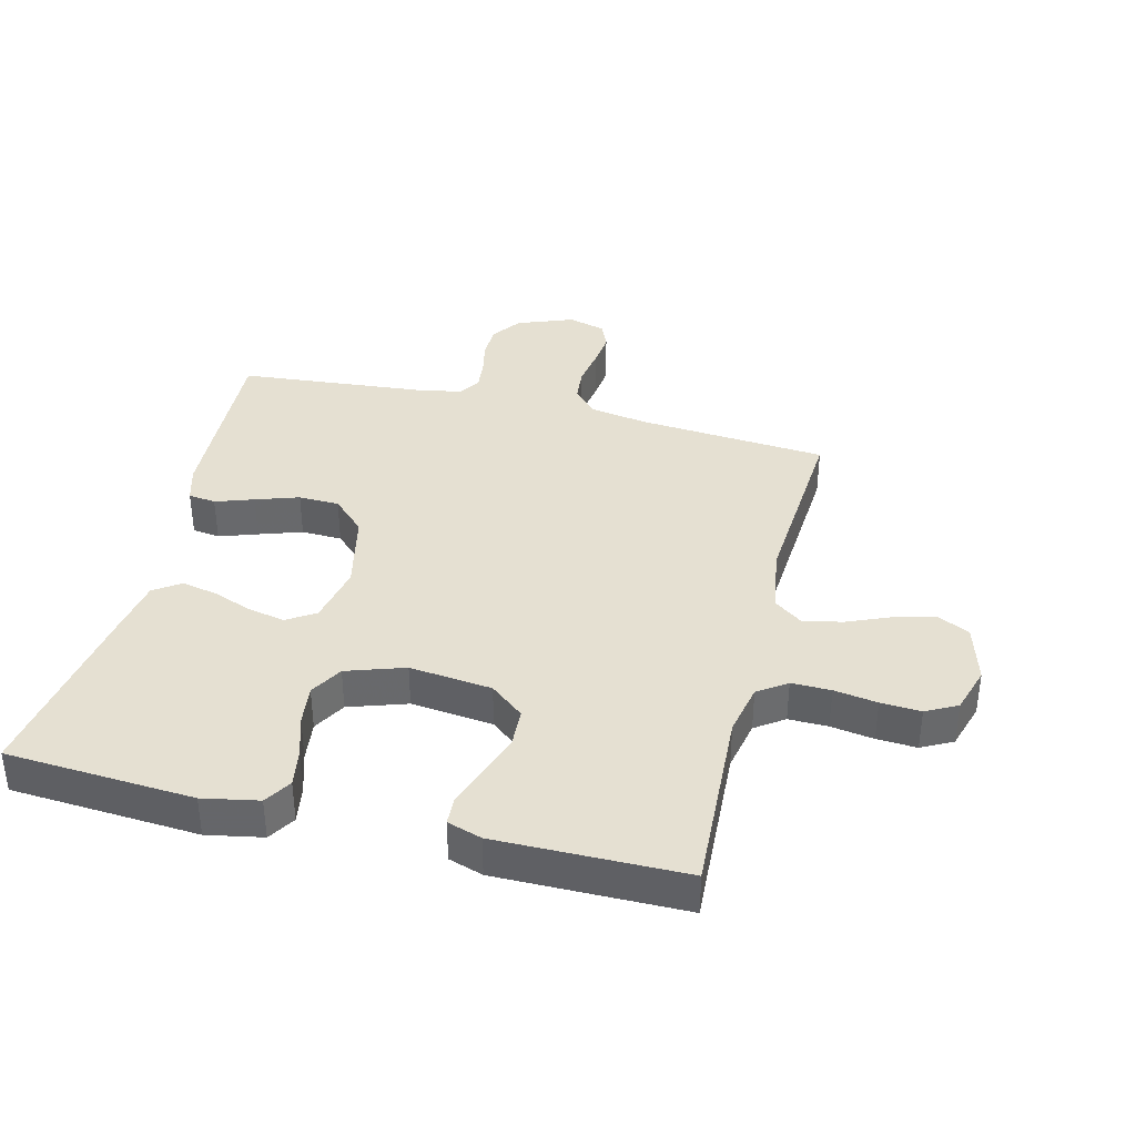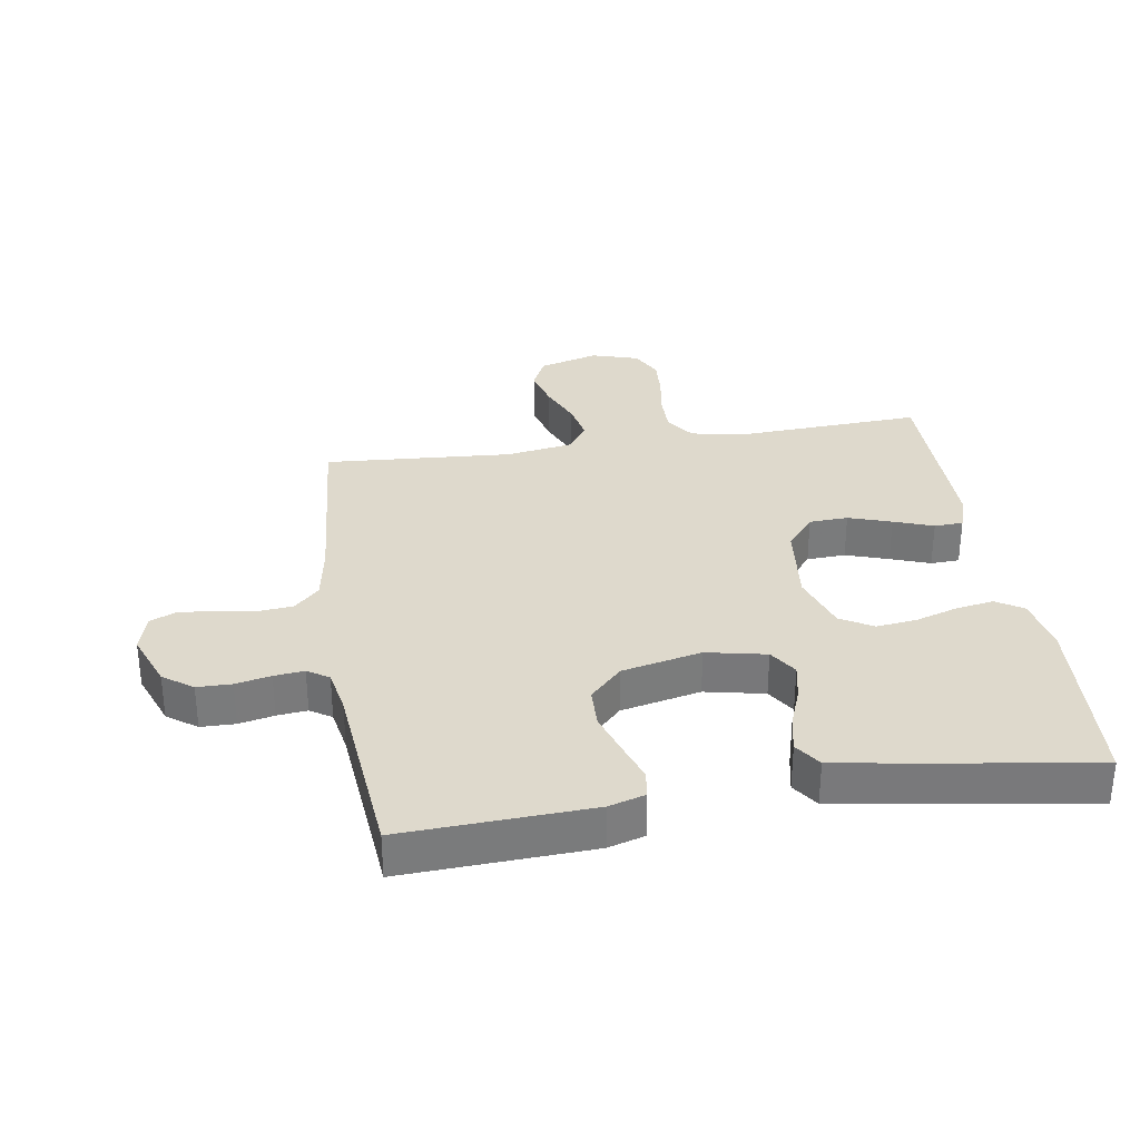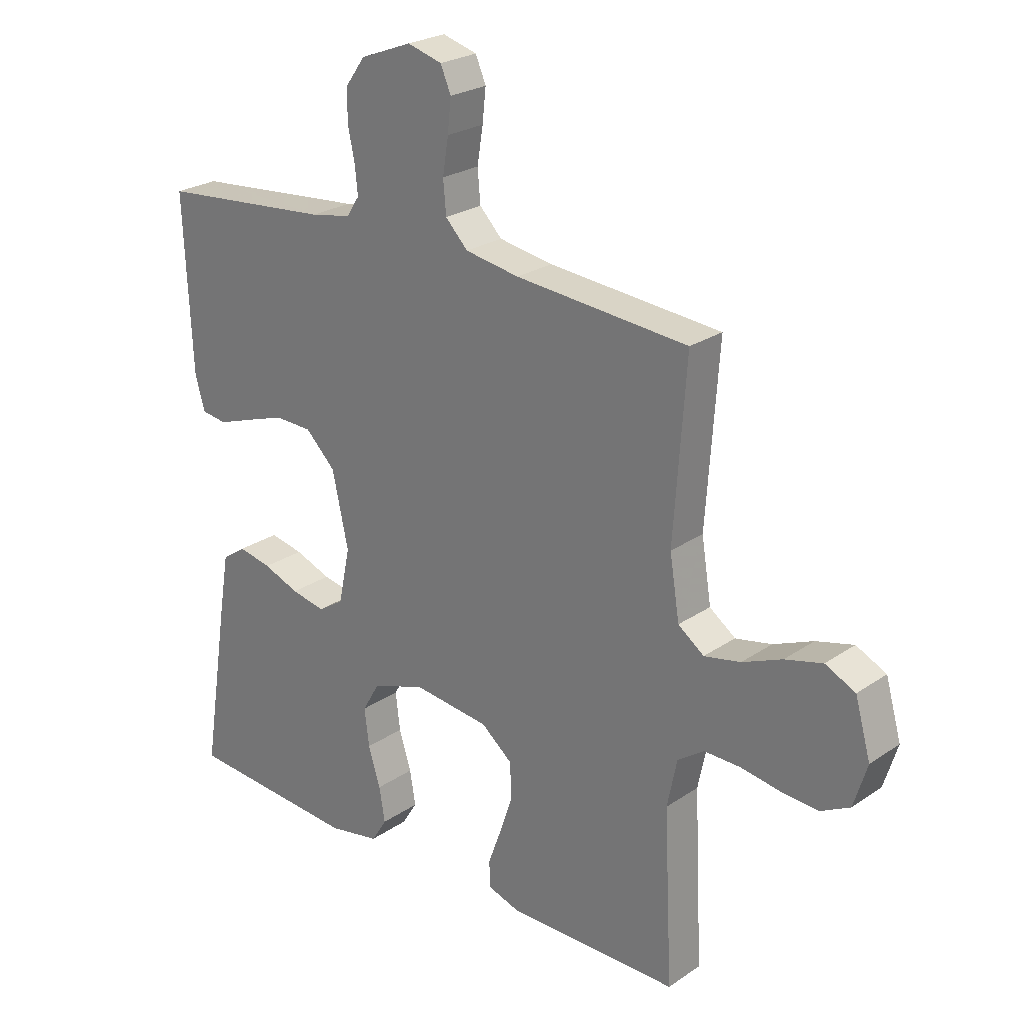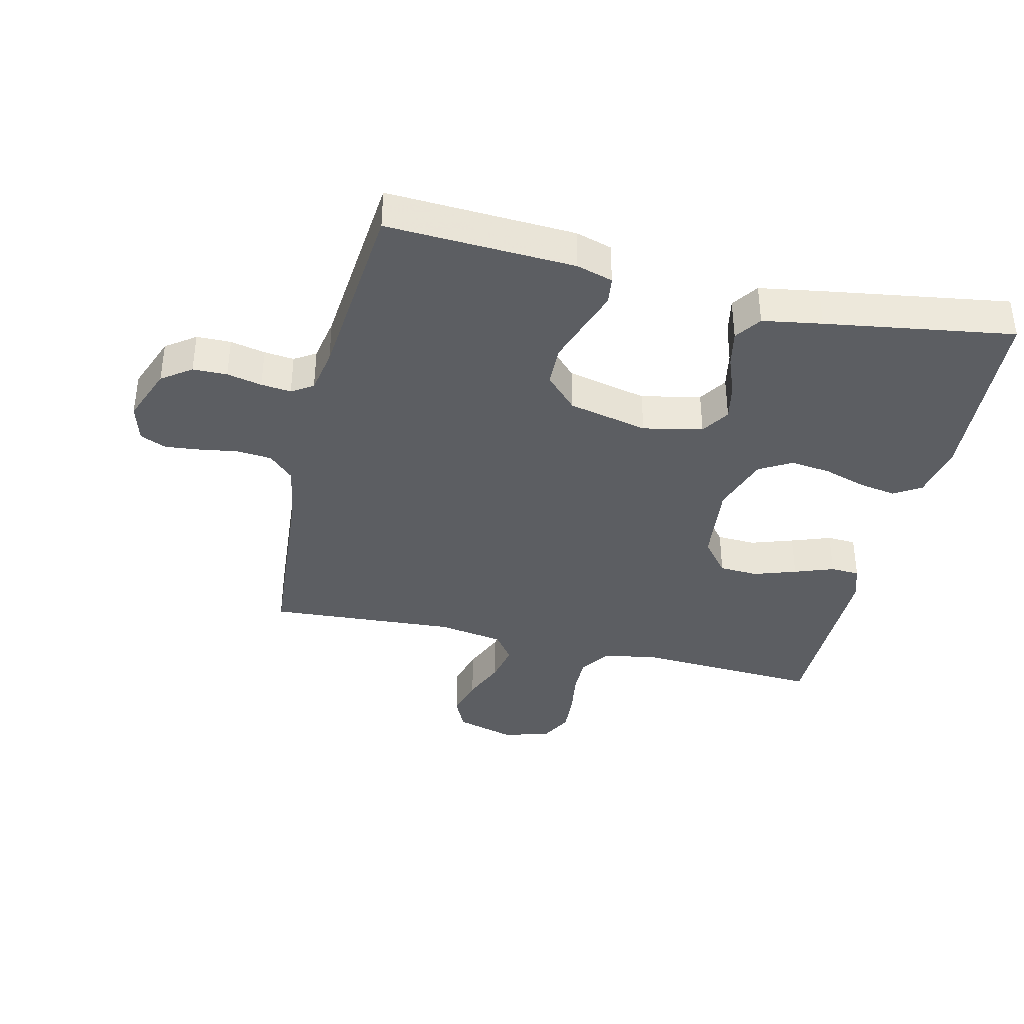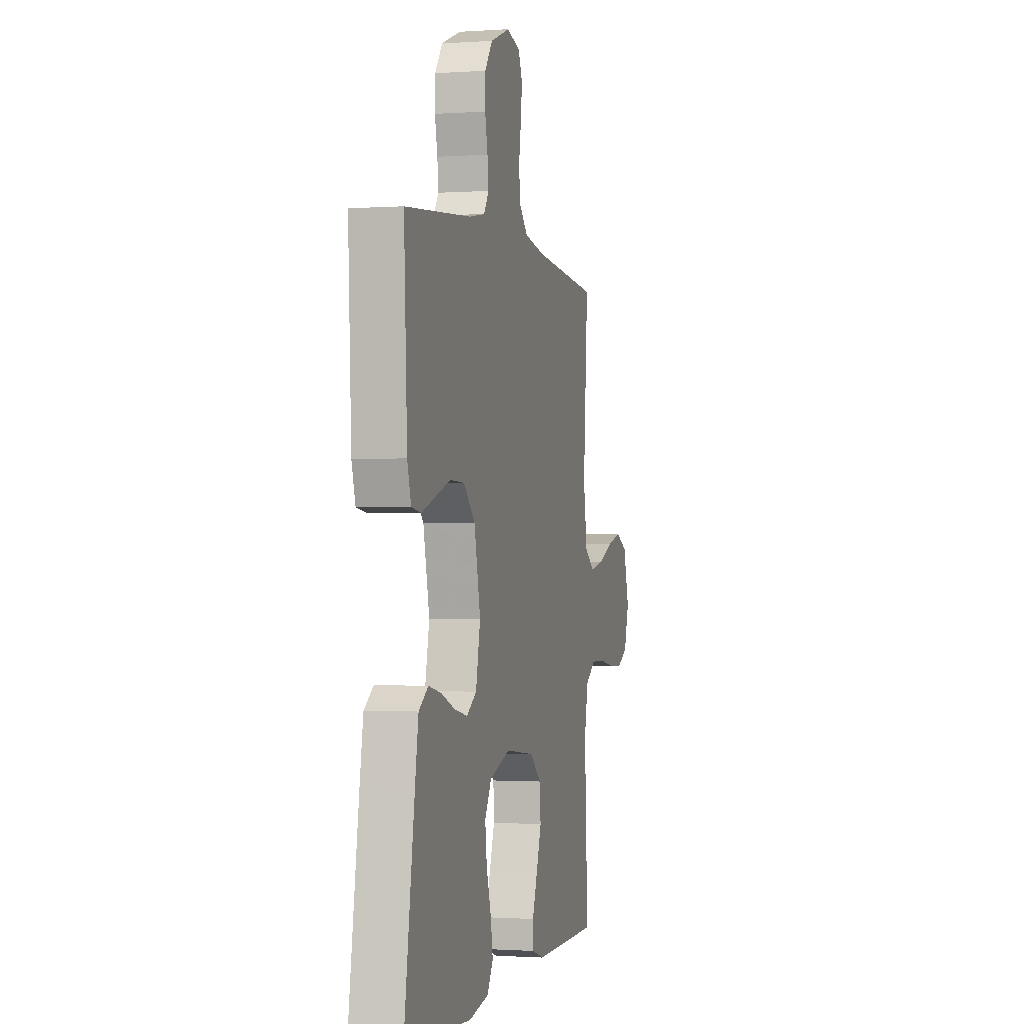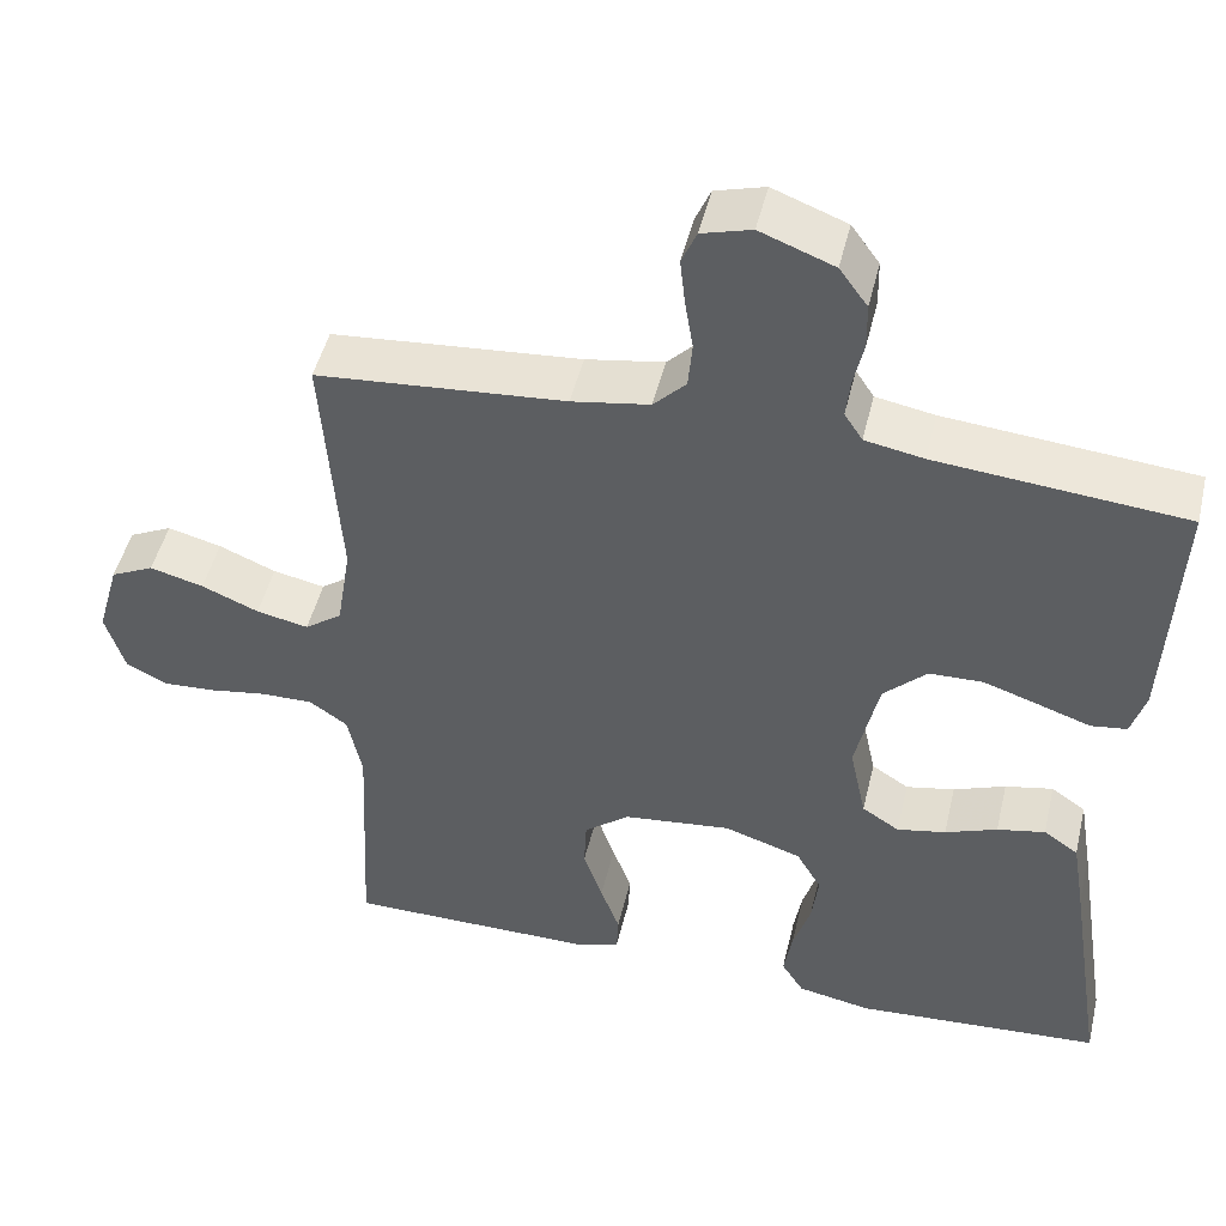
<metadata>
{"format":"obj","ext":"obj","renderer":"f3d","projection":"perspective","resolution":1024,"background":"white","views":[{"elev":37.7,"azim":-166.1,"up":"+Y"},{"elev":32.1,"azim":81.0,"up":"+Y"},{"elev":24.6,"azim":-137.9,"up":"+Z"},{"elev":-38.1,"azim":76.6,"up":"+Y"},{"elev":-1.0,"azim":104.3,"up":"+Z"},{"elev":48.0,"azim":13.3,"up":"+Z"}]}
</metadata>
<code>
v 0.5 0.07 -0.5
v 0.2 0.07 -0.52
v 0.111 0.07 -0.503
v 0.084 0.07 -0.46
v 0.094 0.07 -0.4
v 0.115 0.07 -0.333
v 0.123 0.07 -0.268
v 0.093 0.07 -0.216
v 0 0.07 -0.185
v -0.132 0.07 -0.2
v -0.186 0.07 -0.244
v -0.189 0.07 -0.306
v -0.166 0.07 -0.374
v -0.143 0.07 -0.437
v -0.145 0.07 -0.483
v -0.2 0.07 -0.501
v -0.5 0.07 -0.5
v -0.485 0.07 -0.2
v -0.502 0.07 -0.117
v -0.548 0.07 -0.085
v -0.611 0.07 -0.086
v -0.68 0.07 -0.097
v -0.744 0.07 -0.101
v -0.794 0.07 -0.075
v -0.817 0.07 0
v -0.79 0.07 0.095
v -0.738 0.07 0.12
v -0.673 0.07 0.103
v -0.604 0.07 0.074
v -0.541 0.07 0.061
v -0.496 0.07 0.094
v -0.479 0.07 0.2
v -0.5 0.07 0.5
v -0.2 0.07 0.525
v -0.106 0.07 0.541
v -0.067 0.07 0.581
v -0.062 0.07 0.637
v -0.072 0.07 0.699
v -0.078 0.07 0.755
v -0.06 0.07 0.797
v 0 0.07 0.814
v 0.089 0.07 0.78
v 0.123 0.07 0.733
v 0.124 0.07 0.678
v 0.112 0.07 0.622
v 0.107 0.07 0.574
v 0.129 0.07 0.54
v 0.2 0.07 0.527
v 0.5 0.07 0.5
v 0.486 0.07 0.2
v 0.469 0.07 0.142
v 0.425 0.07 0.136
v 0.364 0.07 0.157
v 0.295 0.07 0.18
v 0.23 0.07 0.178
v 0.178 0.07 0.127
v 0.15 0.07 0
v 0.17 0.07 -0.095
v 0.215 0.07 -0.124
v 0.274 0.07 -0.112
v 0.337 0.07 -0.088
v 0.395 0.07 -0.076
v 0.437 0.07 -0.105
v 0.453 0.07 -0.2
v 0.5 0 -0.5
v 0.2 0 -0.52
v 0.111 0 -0.503
v 0.084 0 -0.46
v 0.094 0 -0.4
v 0.115 0 -0.333
v 0.123 0 -0.268
v 0.093 0 -0.216
v 0 0 -0.185
v -0.132 0 -0.2
v -0.186 0 -0.244
v -0.189 0 -0.306
v -0.166 0 -0.374
v -0.143 0 -0.437
v -0.145 0 -0.483
v -0.2 0 -0.501
v -0.5 0 -0.5
v -0.485 0 -0.2
v -0.502 0 -0.117
v -0.548 0 -0.085
v -0.611 0 -0.086
v -0.68 0 -0.097
v -0.744 0 -0.101
v -0.794 0 -0.075
v -0.817 0 0
v -0.79 0 0.095
v -0.738 0 0.12
v -0.673 0 0.103
v -0.604 0 0.074
v -0.541 0 0.061
v -0.496 0 0.094
v -0.479 0 0.2
v -0.5 0 0.5
v -0.2 0 0.525
v -0.106 0 0.541
v -0.067 0 0.581
v -0.062 0 0.637
v -0.072 0 0.699
v -0.078 0 0.755
v -0.06 0 0.797
v 0 0 0.814
v 0.089 0 0.78
v 0.123 0 0.733
v 0.124 0 0.678
v 0.112 0 0.622
v 0.107 0 0.574
v 0.129 0 0.54
v 0.2 0 0.527
v 0.5 0 0.5
v 0.486 0 0.2
v 0.469 0 0.142
v 0.425 0 0.136
v 0.364 0 0.157
v 0.295 0 0.18
v 0.23 0 0.178
v 0.178 0 0.127
v 0.15 0 0
v 0.17 0 -0.095
v 0.215 0 -0.124
v 0.274 0 -0.112
v 0.337 0 -0.088
v 0.395 0 -0.076
v 0.437 0 -0.105
v 0.453 0 -0.2
f 60 61 62 63
f 59 60 63 64
f 50 51 52 53
f 48 49 50 53
f 47 48 53 54
f 46 47 54 55
f 42 43 44 45
f 42 45 46
f 41 42 46
f 37 38 39 40
f 37 40 41 46
f 32 33 34
f 31 32 34 35
f 26 27 28 29
f 26 29 30
f 25 26 30
f 24 25 30
f 21 22 23 24
f 20 21 24 30
f 19 20 30 31
f 15 16 17 18
f 13 14 15 18
f 12 13 18 19
f 11 12 19 31
f 3 4 5 6
f 3 6 7
f 2 3 7
f 59 64 1 2
f 58 59 2 7
f 57 58 7 8
f 56 57 8 9
f 37 46 55 56
f 36 37 56 9
f 35 36 9 10
f 10 11 31 35
f 127 126 125 124
f 128 127 124 123
f 117 116 115 114
f 117 114 113 112
f 118 117 112 111
f 119 118 111 110
f 109 108 107 106
f 110 109 106
f 110 106 105
f 104 103 102 101
f 110 105 104 101
f 98 97 96
f 99 98 96 95
f 93 92 91 90
f 94 93 90
f 94 90 89
f 94 89 88
f 88 87 86 85
f 94 88 85 84
f 95 94 84 83
f 82 81 80 79
f 82 79 78 77
f 83 82 77 76
f 95 83 76 75
f 70 69 68 67
f 71 70 67
f 71 67 66
f 66 65 128 123
f 71 66 123 122
f 72 71 122 121
f 73 72 121 120
f 120 119 110 101
f 73 120 101 100
f 74 73 100 99
f 99 95 75 74
f 1 65 66 2
f 2 66 67 3
f 3 67 68 4
f 4 68 69 5
f 5 69 70 6
f 6 70 71 7
f 7 71 72 8
f 8 72 73 9
f 9 73 74 10
f 10 74 75 11
f 11 75 76 12
f 12 76 77 13
f 13 77 78 14
f 14 78 79 15
f 15 79 80 16
f 16 80 81 17
f 17 81 82 18
f 18 82 83 19
f 19 83 84 20
f 20 84 85 21
f 21 85 86 22
f 22 86 87 23
f 23 87 88 24
f 24 88 89 25
f 25 89 90 26
f 26 90 91 27
f 27 91 92 28
f 28 92 93 29
f 29 93 94 30
f 30 94 95 31
f 31 95 96 32
f 32 96 97 33
f 33 97 98 34
f 34 98 99 35
f 35 99 100 36
f 36 100 101 37
f 37 101 102 38
f 38 102 103 39
f 39 103 104 40
f 40 104 105 41
f 41 105 106 42
f 42 106 107 43
f 43 107 108 44
f 44 108 109 45
f 45 109 110 46
f 46 110 111 47
f 47 111 112 48
f 48 112 113 49
f 49 113 114 50
f 50 114 115 51
f 51 115 116 52
f 52 116 117 53
f 53 117 118 54
f 54 118 119 55
f 55 119 120 56
f 56 120 121 57
f 57 121 122 58
f 58 122 123 59
f 59 123 124 60
f 60 124 125 61
f 61 125 126 62
f 62 126 127 63
f 63 127 128 64
f 64 128 65 1

</code>
